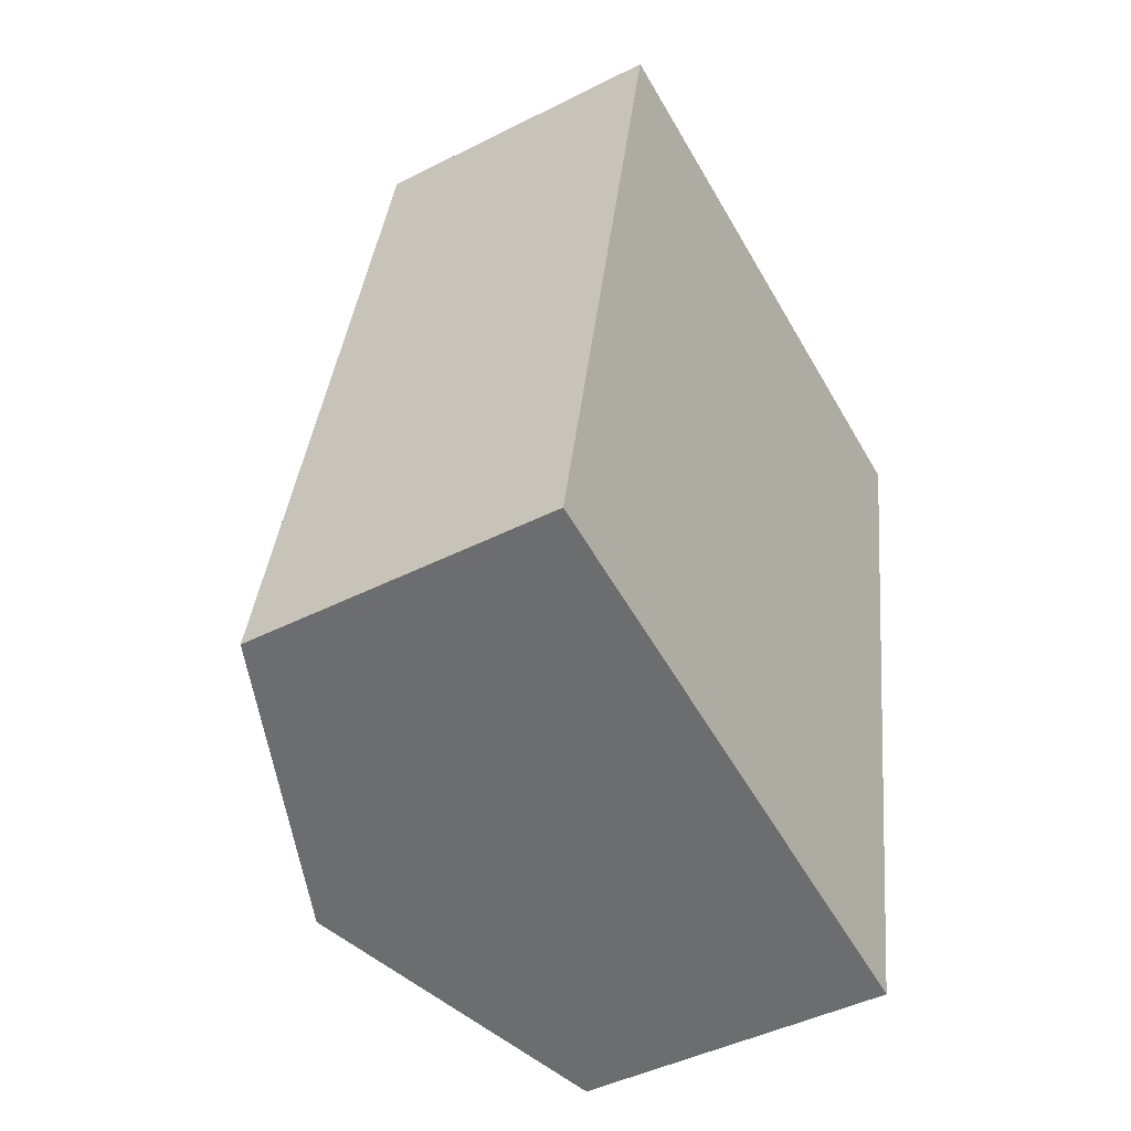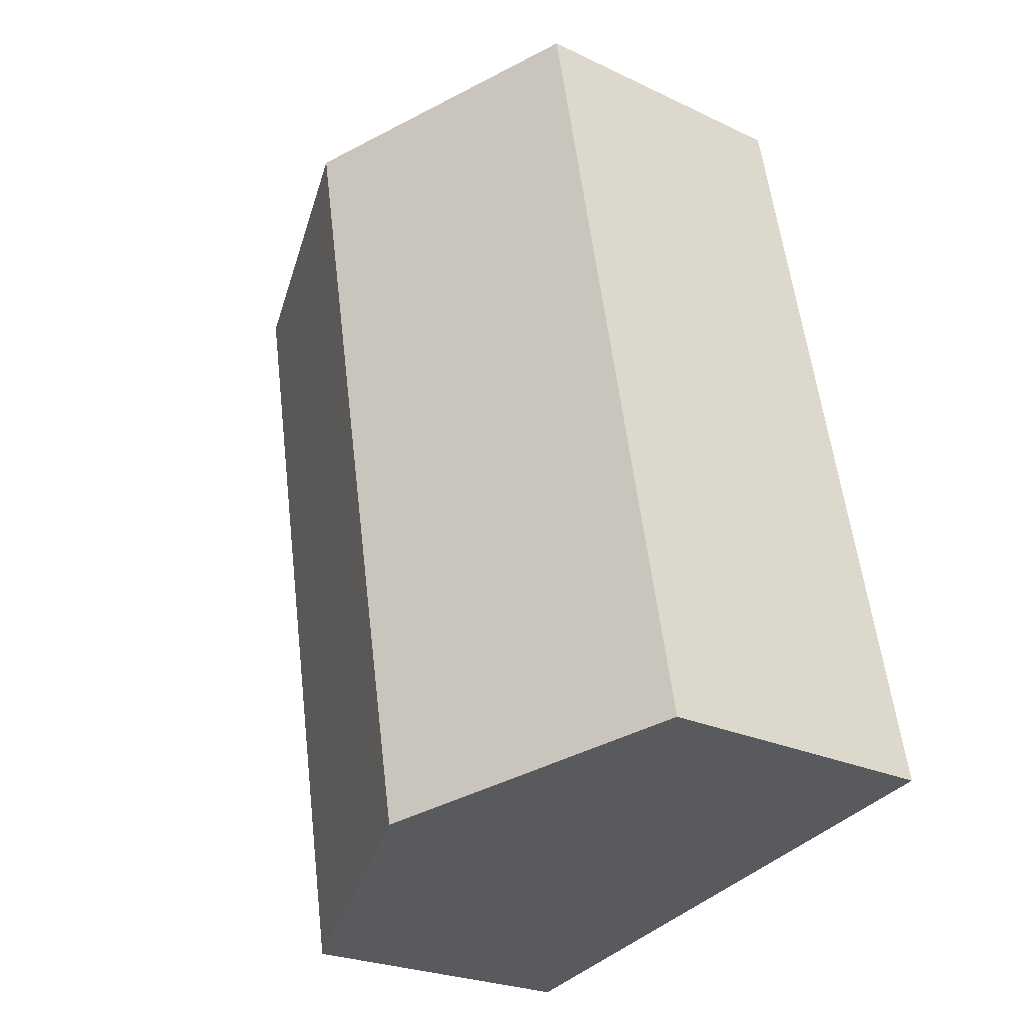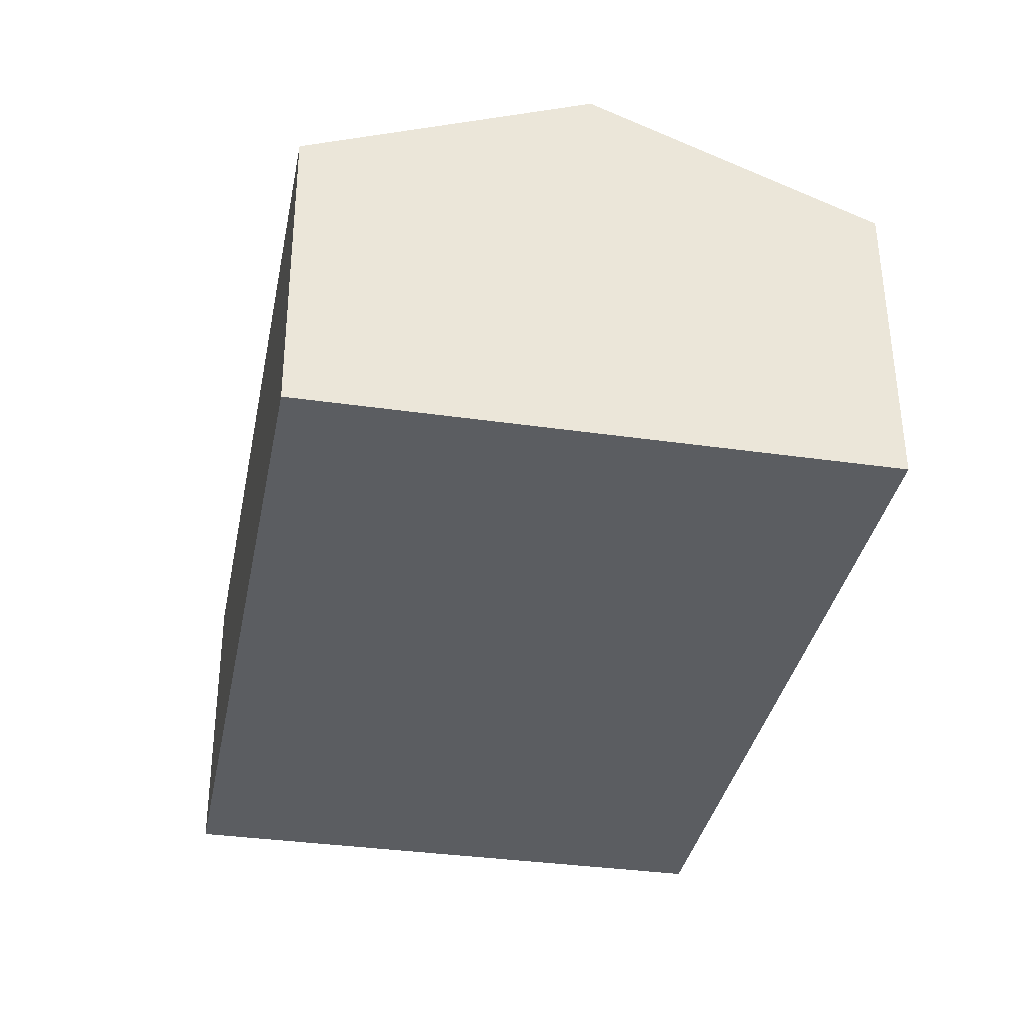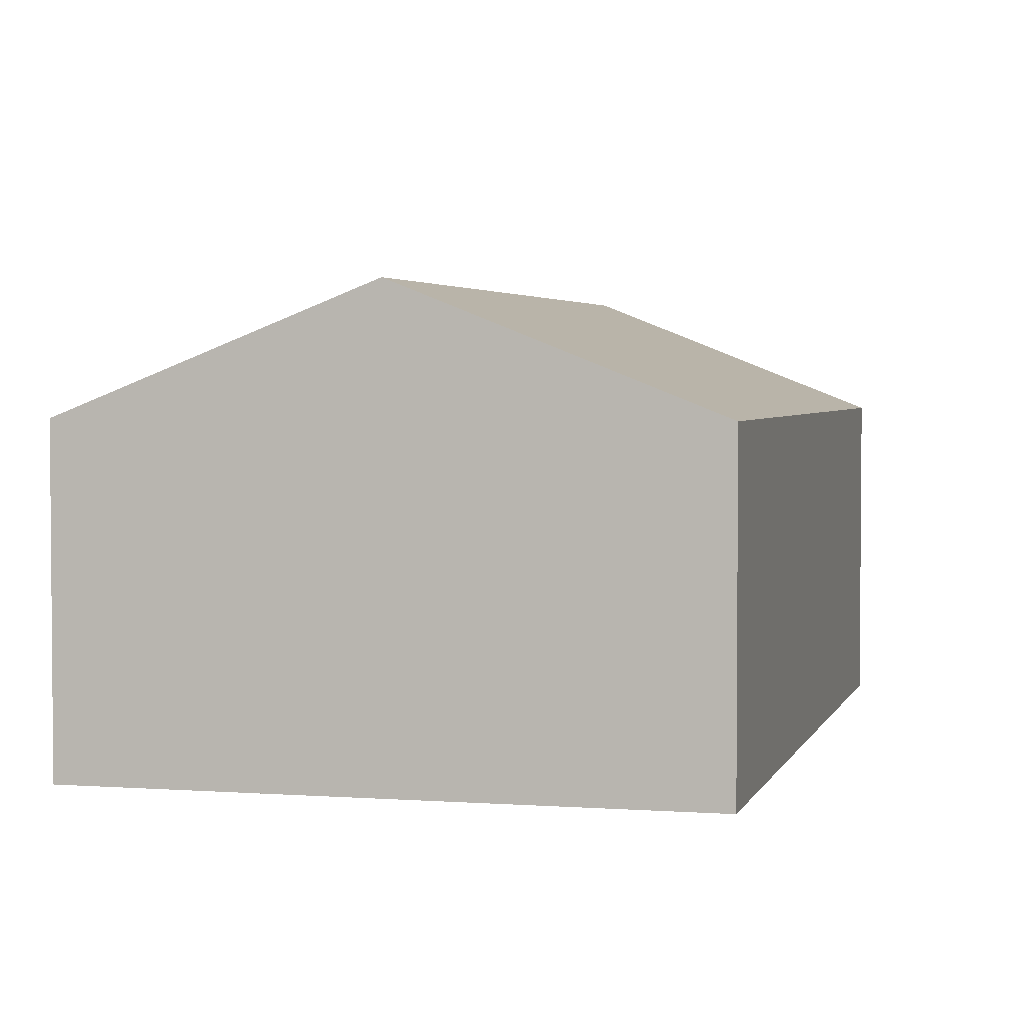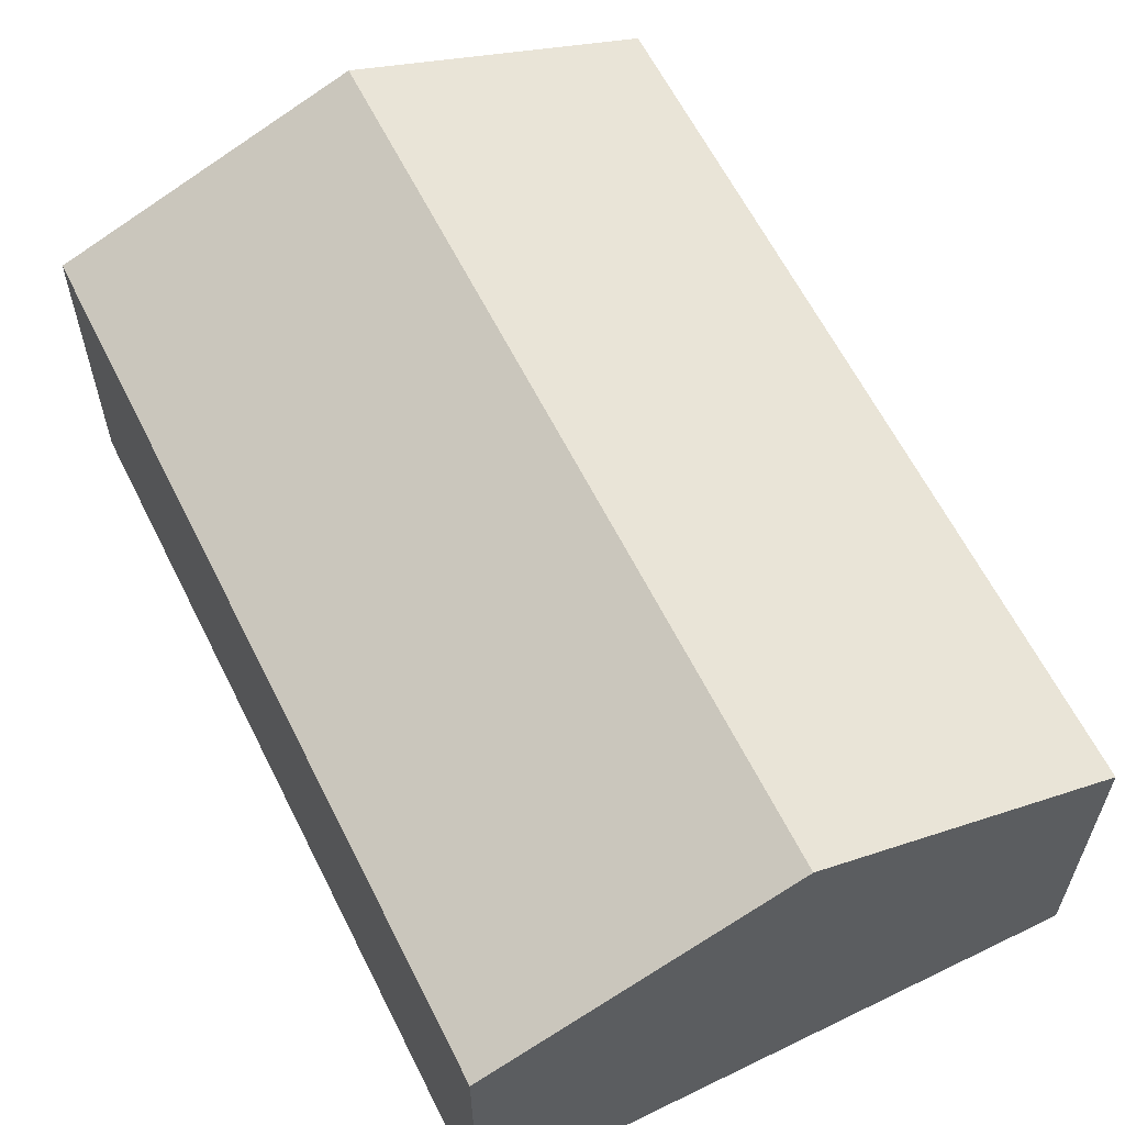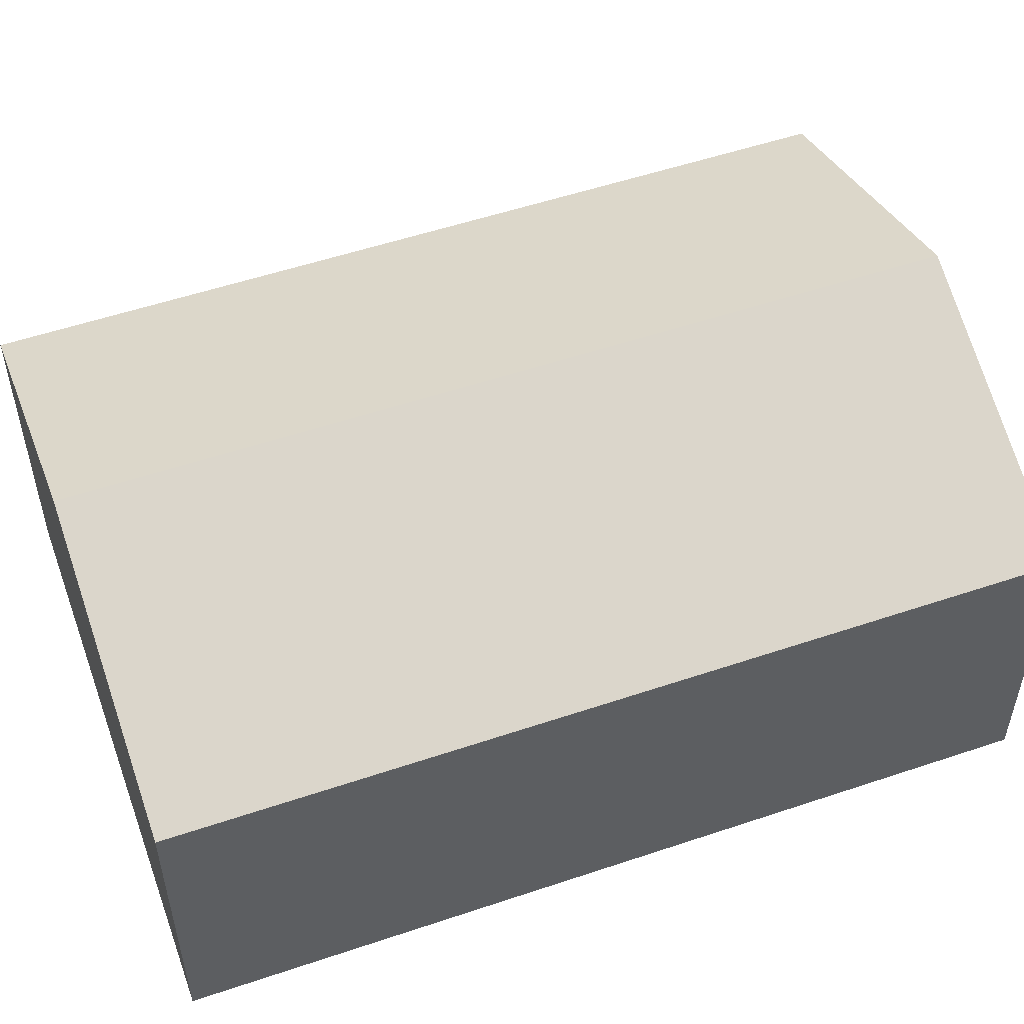
<metadata>
{"format":"obj","ext":"obj","renderer":"f3d","projection":"perspective","resolution":1024,"background":"white","views":[{"elev":-45.2,"azim":-59.7,"up":"+Z"},{"elev":-24.5,"azim":-128.0,"up":"+Z"},{"elev":54.4,"azim":-0.2,"up":"+Z"},{"elev":3.1,"azim":25.3,"up":"+Y"},{"elev":61.6,"azim":164.5,"up":"+Y"},{"elev":53.8,"azim":-98.8,"up":"+Y"}]}
</metadata>
<code>
v  4.821 2.608 -0.933
v  3.773 3.578 6.574
v  6.183 2.608 6.108
v  2.411 3.578 -0.467
v  0 2.608 1.597e-16
v  1.362 2.608 7.041
v  0 0 0
v  1.362 -4.311e-16 7.041
v  3.773 -4.025e-16 6.574
v  6.183 -3.74e-16 6.108
v  4.821 5.713e-17 -0.933
v  2.411 2.86e-17 -0.467
g defaultobject
f 1 2 3
f 2 1 4
f 5 2 4
f 2 5 6
f 7 6 5
f 6 7 8
f 8 2 6
f 2 8 3
f 3 8 9
f 3 9 10
f 10 1 3
f 1 10 11
f 4 7 5
f 7 4 1
f 7 1 12
f 12 1 11
f 9 11 10
f 11 9 8
f 11 8 7
f 11 7 12

</code>
